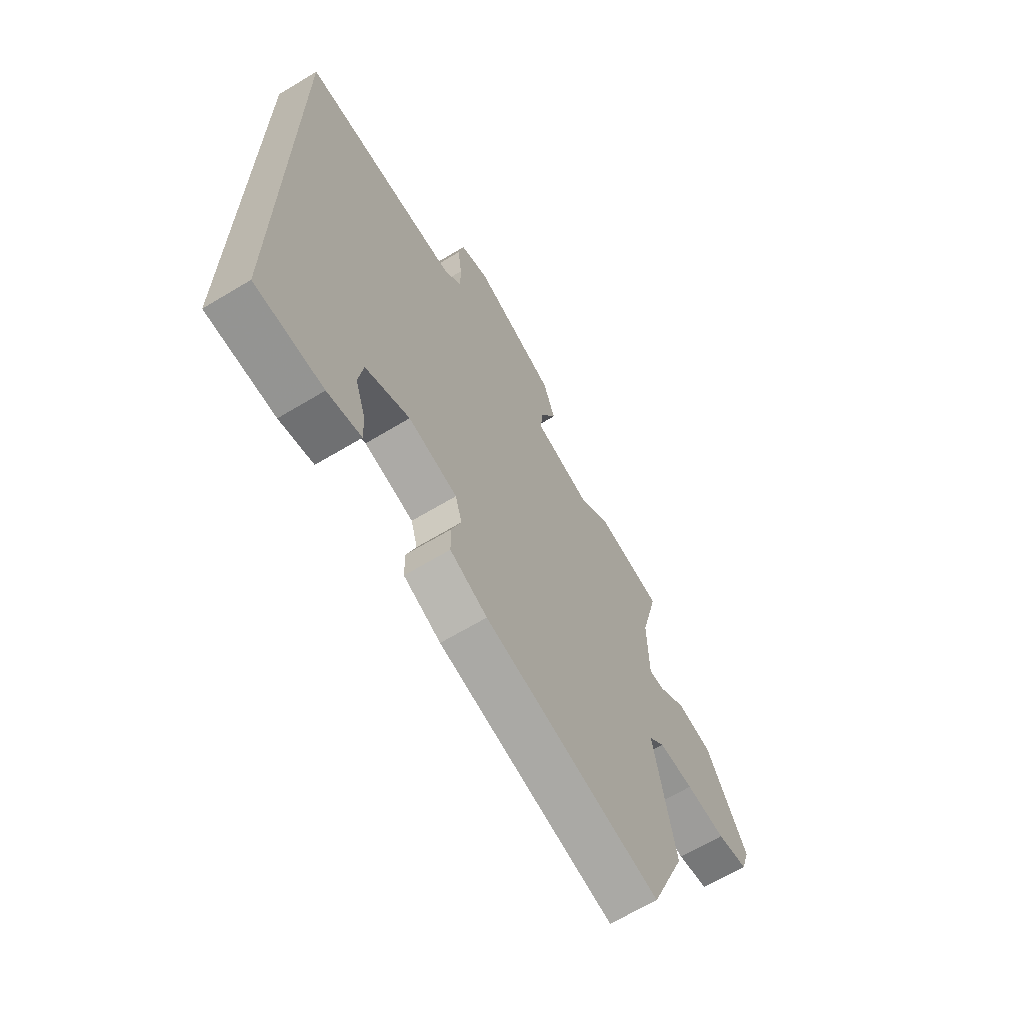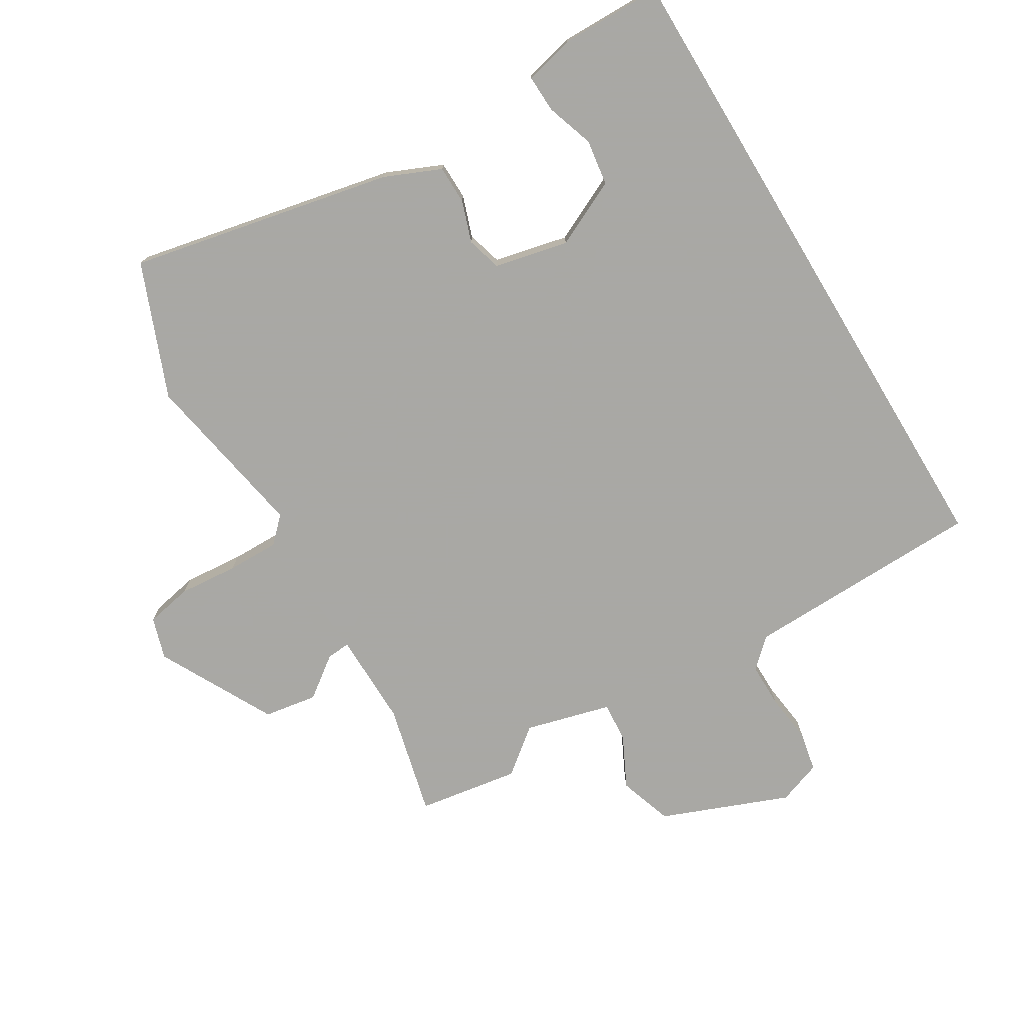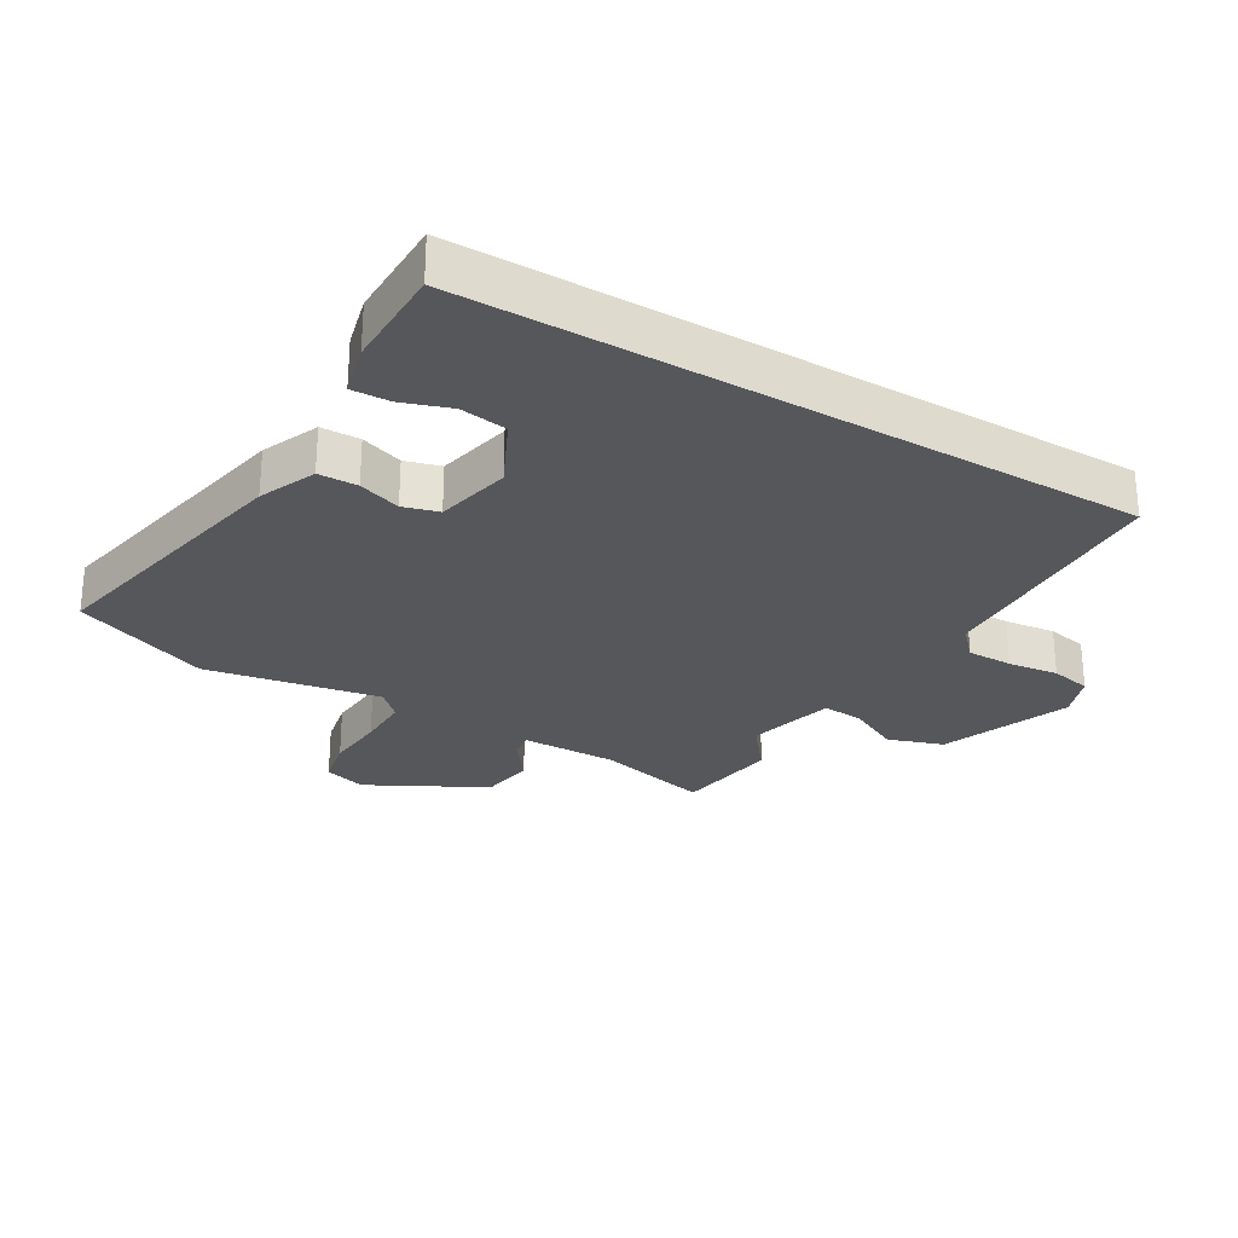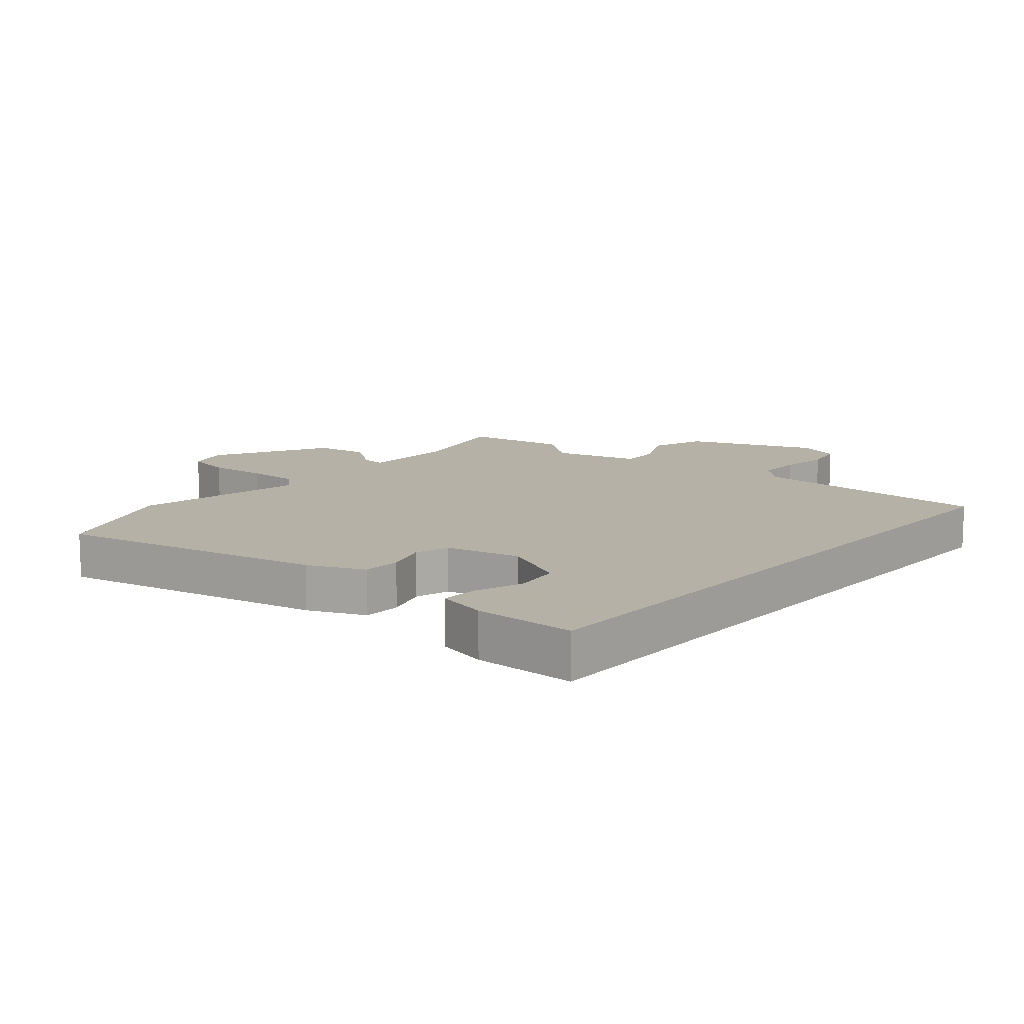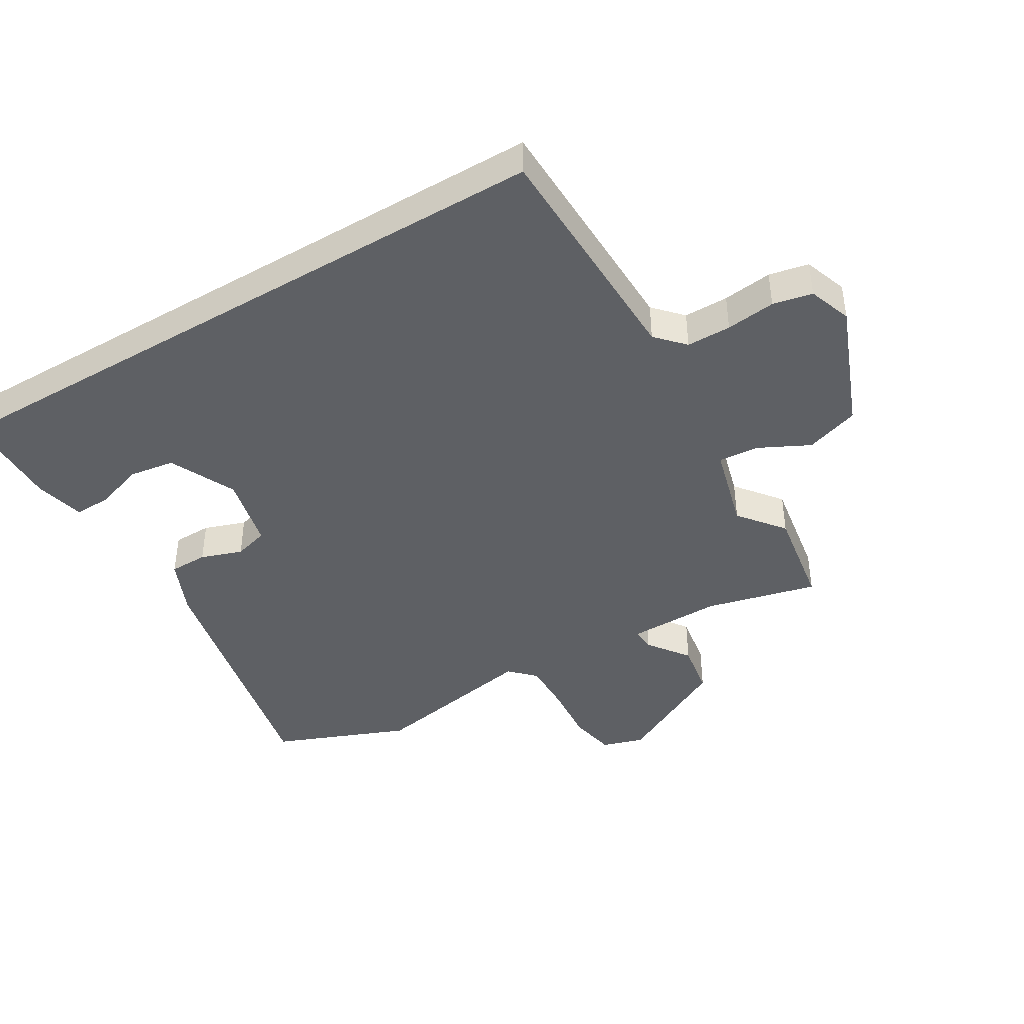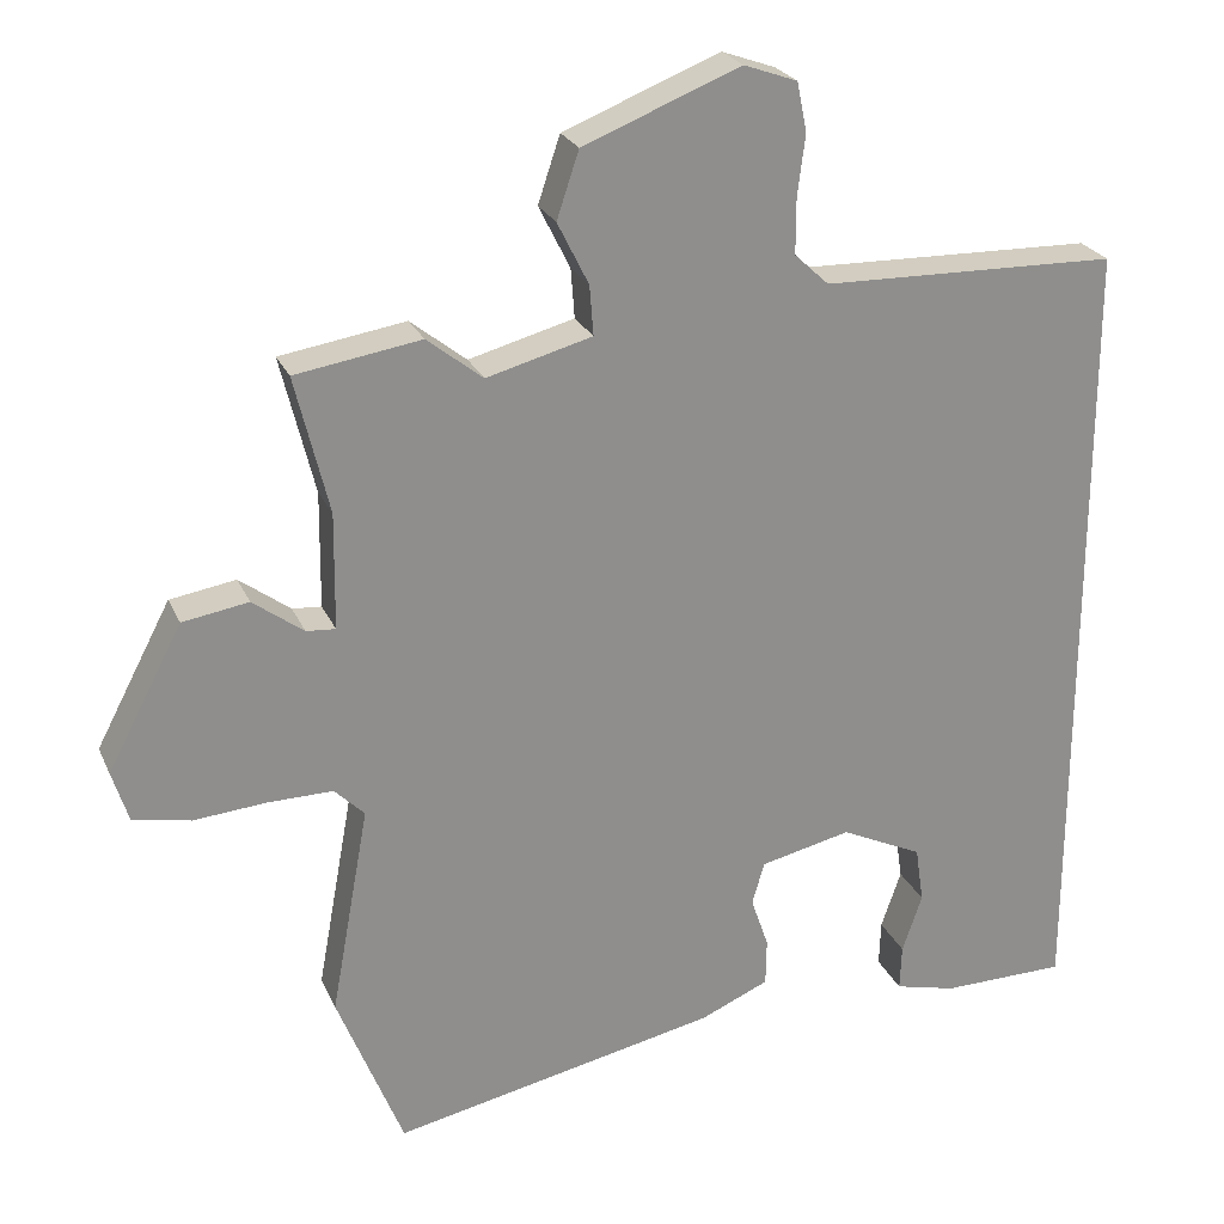
<metadata>
{"format":"obj","ext":"obj","renderer":"f3d","projection":"perspective","resolution":1024,"background":"white","views":[{"elev":-66.4,"azim":-58.9,"up":"+Z"},{"elev":-75.0,"azim":-148.9,"up":"+Y"},{"elev":-27.4,"azim":-120.4,"up":"+Y"},{"elev":12.1,"azim":-139.2,"up":"+Y"},{"elev":-42.9,"azim":-59.3,"up":"+Y"},{"elev":24.6,"azim":160.4,"up":"+Z"}]}
</metadata>
<code>
v 0.404 0.07 0.515
v 0.568 0.07 0.489
v 0.524 0.07 0.309
v 0.526 0.07 0.157
v 0.564 0.07 0.16
v 0.63 0.07 0.209
v 0.716 0.07 0.195
v 0.814 0.07 0.009
v 0.793 0.07 -0.058
v 0.718 0.07 -0.073
v 0.622 0.07 -0.065
v 0.538 0.07 -0.064
v 0.499 0.07 -0.103
v 0.549 0.07 -0.378
v 0.463 0.07 -0.593
v 0.037 0.07 -0.504
v -0.053 0.07 -0.465
v -0.054 0.07 -0.403
v -0.031 0.07 -0.336
v -0.047 0.07 -0.28
v -0.166 0.07 -0.253
v -0.273 0.07 -0.304
v -0.284 0.07 -0.378
v -0.258 0.07 -0.455
v -0.256 0.07 -0.515
v -0.337 0.07 -0.535
v -0.5 0.07 -0.533
v -0.5 0.07 0.517
v -0.113 0.07 0.526
v -0.068 0.07 0.568
v -0.068 0.07 0.64
v -0.078 0.07 0.72
v -0.065 0.07 0.784
v 0.005 0.07 0.809
v 0.21 0.07 0.728
v 0.239 0.07 0.641
v 0.198 0.07 0.559
v 0.193 0.07 0.494
v 0.331 0.07 0.457
v 0.404 0 0.515
v 0.568 0 0.489
v 0.524 0 0.309
v 0.526 0 0.157
v 0.564 0 0.16
v 0.63 0 0.209
v 0.716 0 0.195
v 0.814 0 0.009
v 0.793 0 -0.058
v 0.718 0 -0.073
v 0.622 0 -0.065
v 0.538 0 -0.064
v 0.499 0 -0.103
v 0.549 0 -0.378
v 0.463 0 -0.593
v 0.037 0 -0.504
v -0.053 0 -0.465
v -0.054 0 -0.403
v -0.031 0 -0.336
v -0.047 0 -0.28
v -0.166 0 -0.253
v -0.273 0 -0.304
v -0.284 0 -0.378
v -0.258 0 -0.455
v -0.256 0 -0.515
v -0.337 0 -0.535
v -0.5 0 -0.533
v -0.5 0 0.517
v -0.113 0 0.526
v -0.068 0 0.568
v -0.068 0 0.64
v -0.078 0 0.72
v -0.065 0 0.784
v 0.005 0 0.809
v 0.21 0 0.728
v 0.239 0 0.641
v 0.198 0 0.559
v 0.193 0 0.494
v 0.331 0 0.457
f 35 36 37
f 34 35 37
f 33 34 37
f 32 33 37
f 31 32 37
f 30 31 37 38
f 29 30 38
f 28 29 38 39
f 25 26 27
f 24 25 27
f 23 24 27
f 22 23 27 28
f 21 22 28 39
f 17 18 19
f 16 17 19
f 15 16 19
f 14 15 19
f 13 14 19
f 12 13 19 20
f 9 10 11
f 8 9 11
f 7 8 11
f 6 7 11
f 5 6 11
f 4 5 11 12
f 1 2 3
f 39 1 3
f 21 39 3
f 20 21 3
f 4 12 20
f 3 4 20
f 76 75 74
f 76 74 73
f 76 73 72
f 76 72 71
f 76 71 70
f 77 76 70 69
f 77 69 68
f 78 77 68 67
f 66 65 64
f 66 64 63
f 66 63 62
f 67 66 62 61
f 78 67 61 60
f 58 57 56
f 58 56 55
f 58 55 54
f 58 54 53
f 58 53 52
f 59 58 52 51
f 50 49 48
f 50 48 47
f 50 47 46
f 50 46 45
f 50 45 44
f 51 50 44 43
f 42 41 40
f 42 40 78
f 42 78 60
f 42 60 59
f 59 51 43
f 59 43 42
f 1 40 41 2
f 2 41 42 3
f 3 42 43 4
f 4 43 44 5
f 5 44 45 6
f 6 45 46 7
f 7 46 47 8
f 8 47 48 9
f 9 48 49 10
f 10 49 50 11
f 11 50 51 12
f 12 51 52 13
f 13 52 53 14
f 14 53 54 15
f 15 54 55 16
f 16 55 56 17
f 17 56 57 18
f 18 57 58 19
f 19 58 59 20
f 20 59 60 21
f 21 60 61 22
f 22 61 62 23
f 23 62 63 24
f 24 63 64 25
f 25 64 65 26
f 26 65 66 27
f 27 66 67 28
f 28 67 68 29
f 29 68 69 30
f 30 69 70 31
f 31 70 71 32
f 32 71 72 33
f 33 72 73 34
f 34 73 74 35
f 35 74 75 36
f 36 75 76 37
f 37 76 77 38
f 38 77 78 39
f 39 78 40 1

</code>
